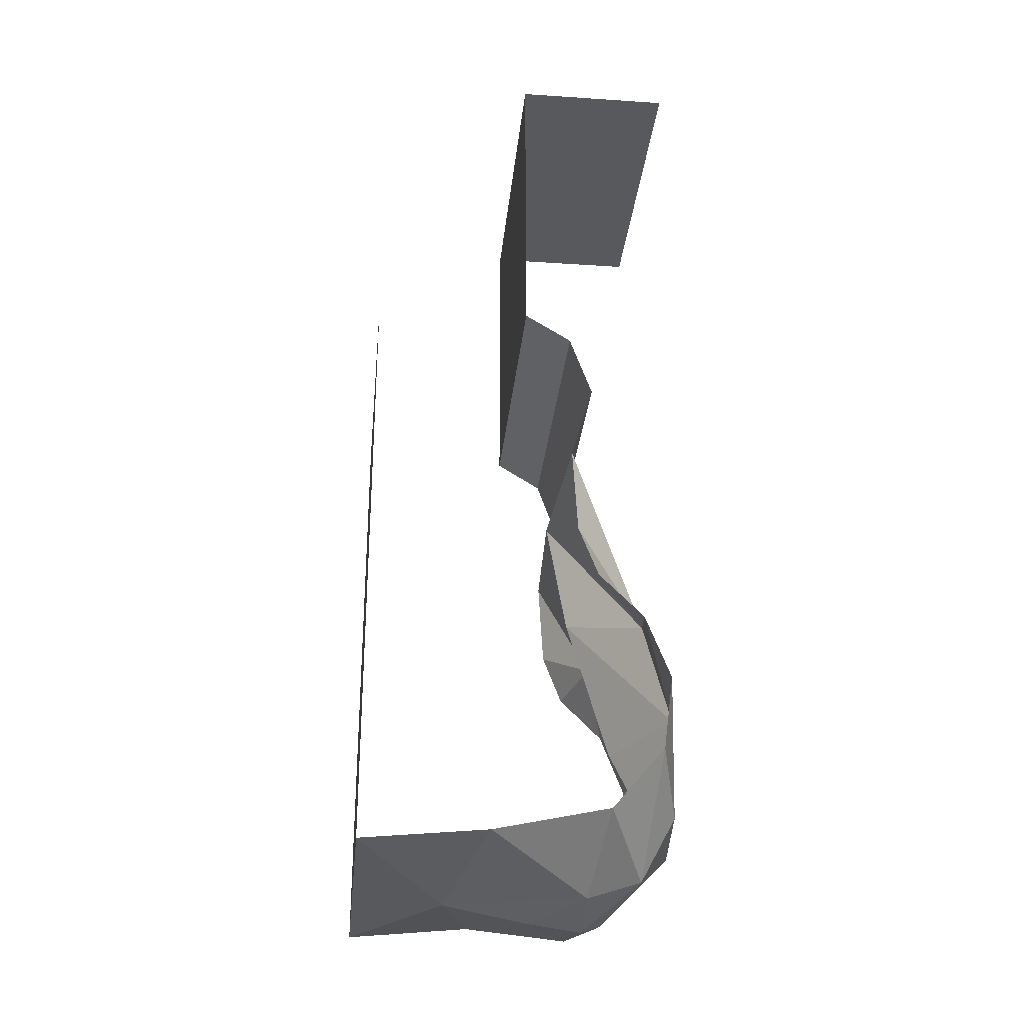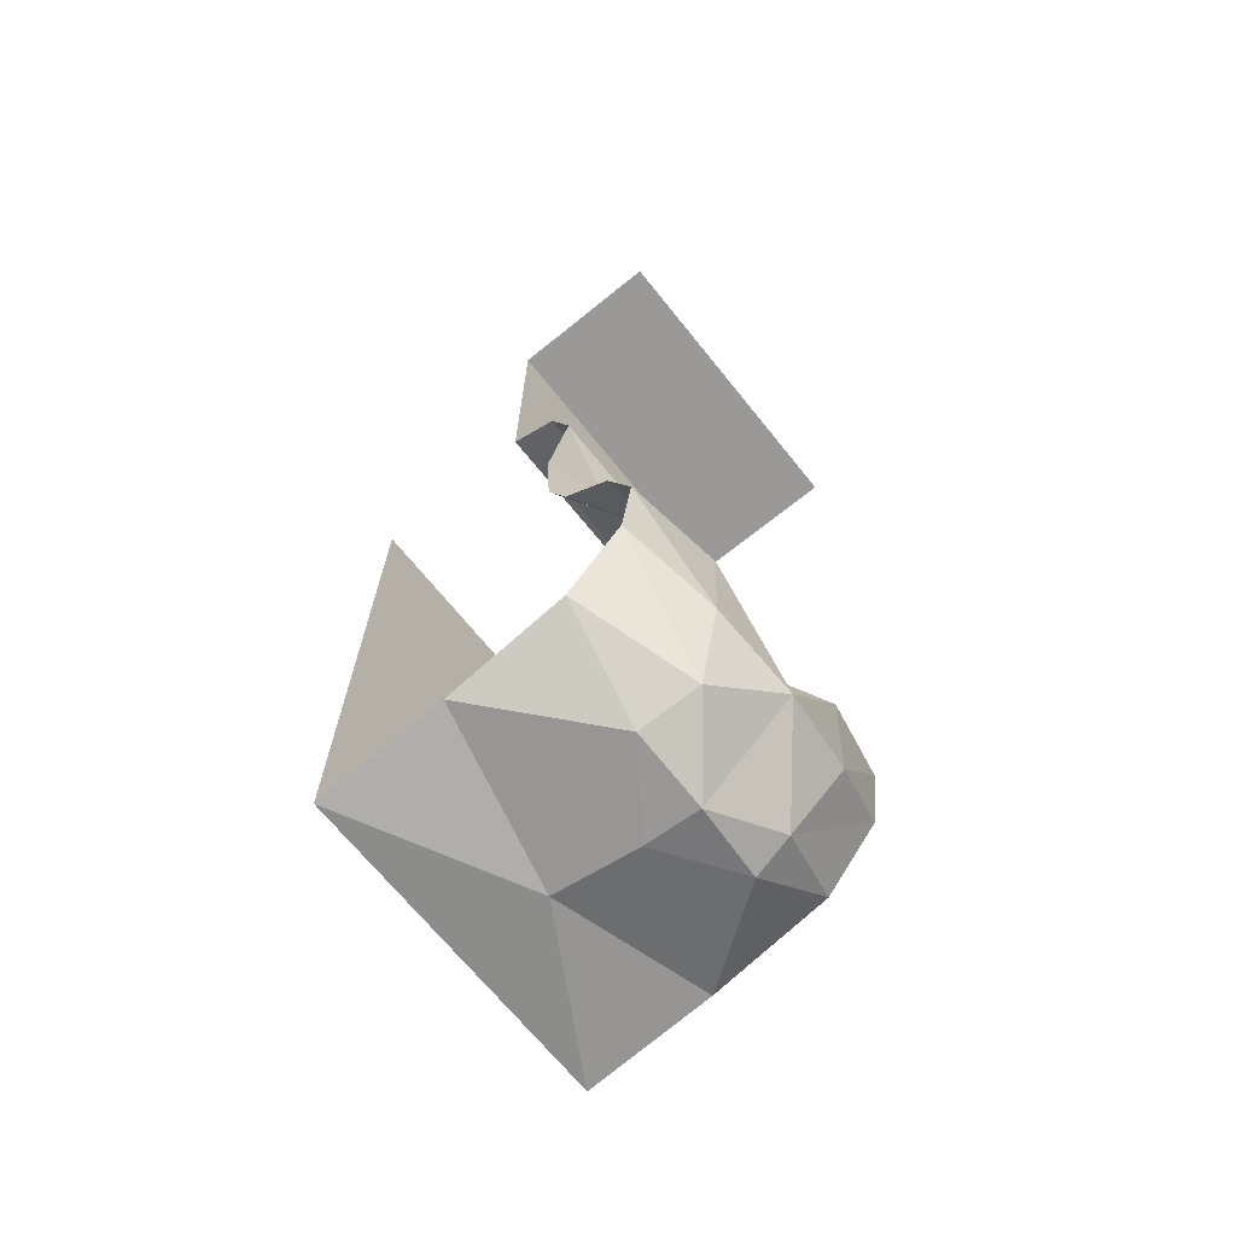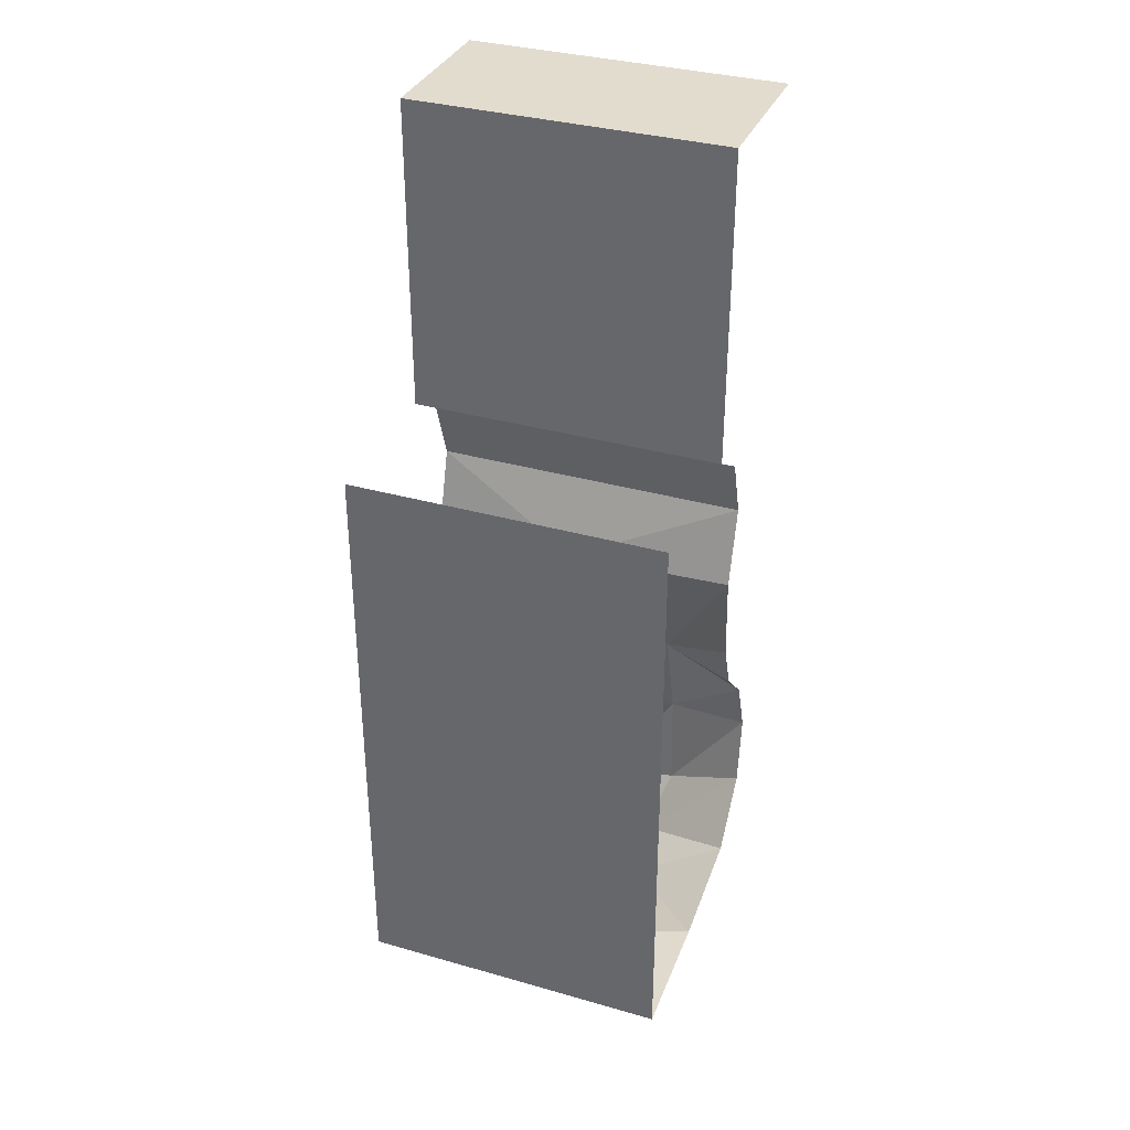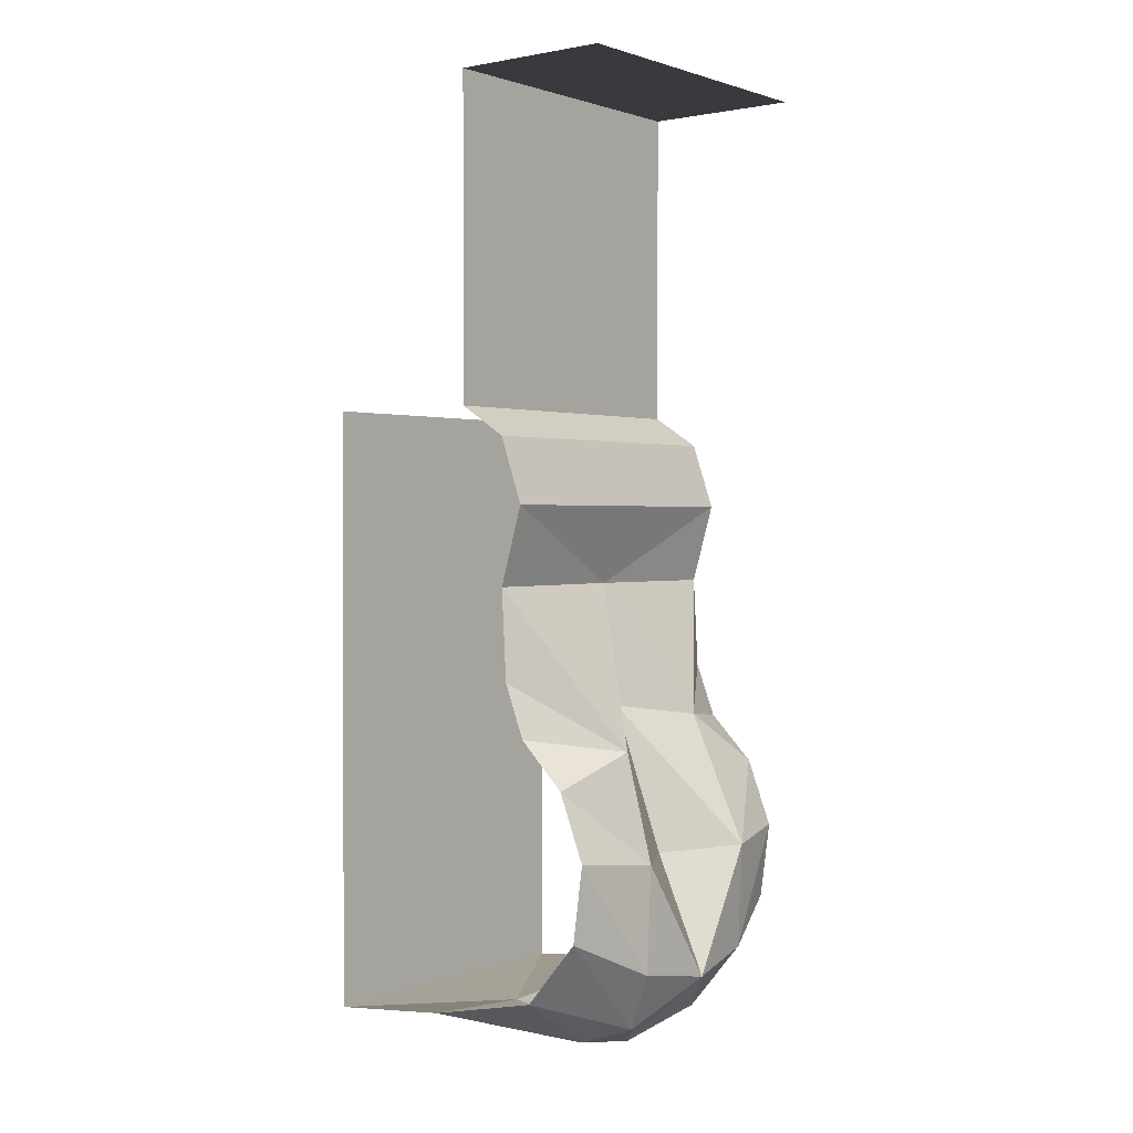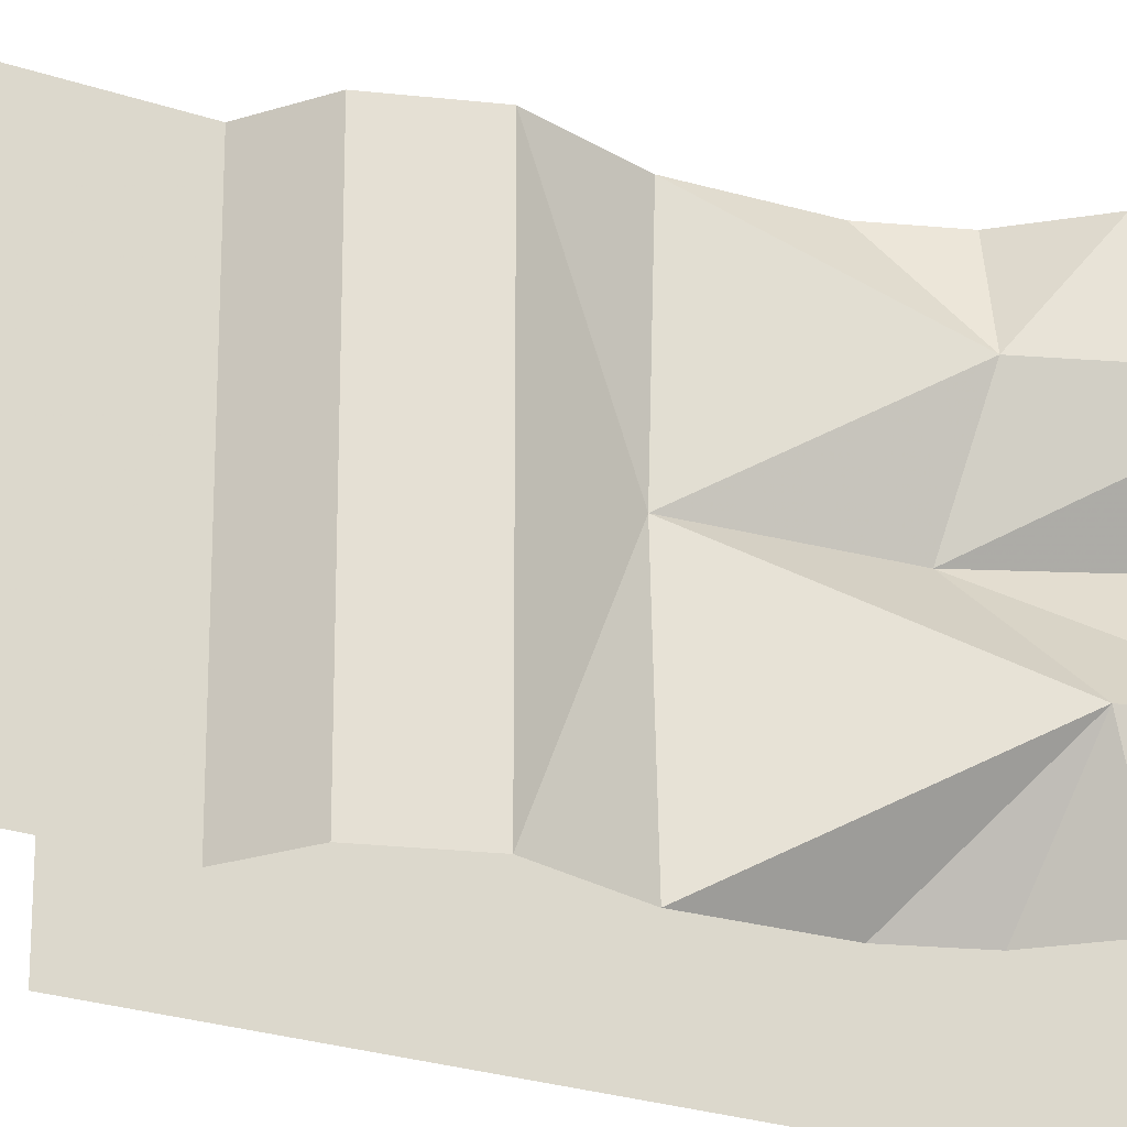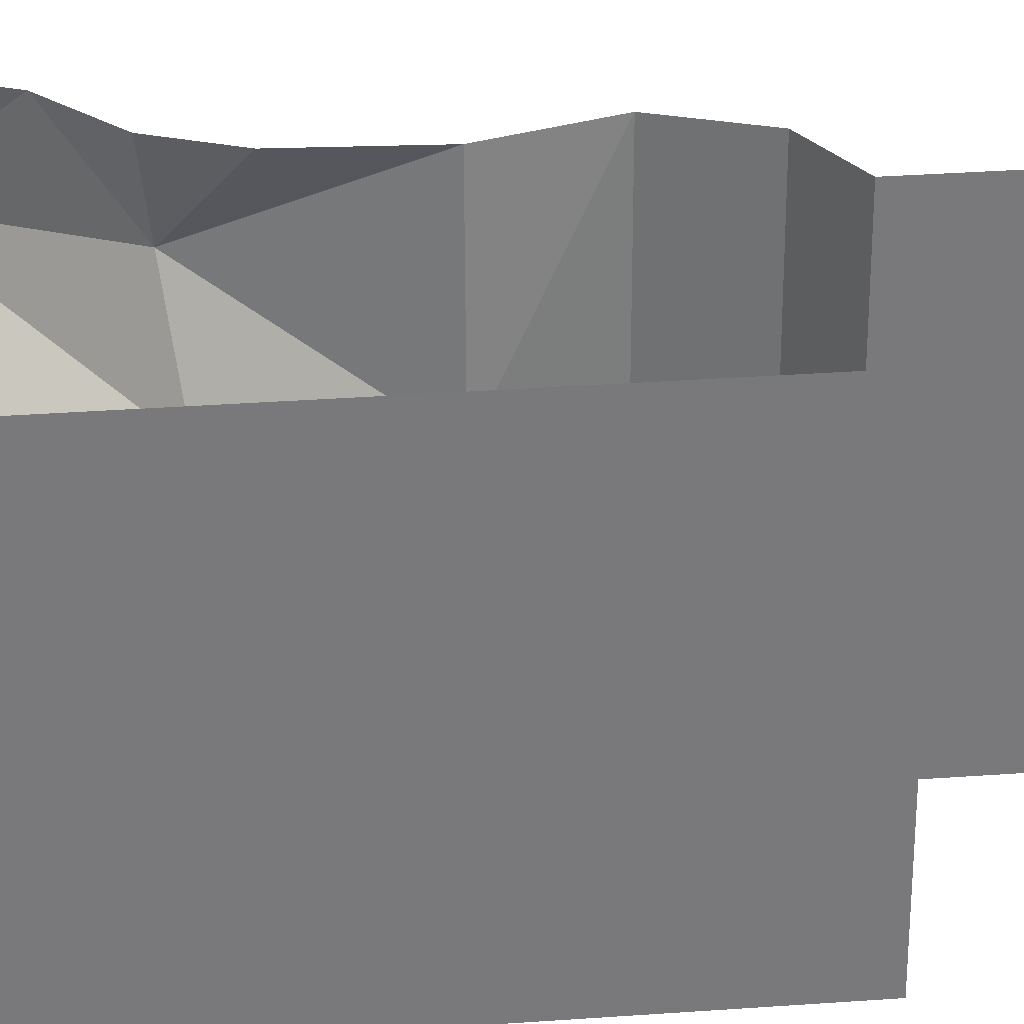
<metadata>
{"format":"obj","ext":"obj","renderer":"f3d","projection":"perspective","resolution":1024,"background":"white","views":[{"elev":-29.5,"azim":174.4,"up":"+Y"},{"elev":-68.9,"azim":-141.1,"up":"+Y"},{"elev":34.7,"azim":110.9,"up":"+Y"},{"elev":1.2,"azim":-142.1,"up":"+Y"},{"elev":-24.2,"azim":-119.5,"up":"+Z"},{"elev":32.5,"azim":84.2,"up":"+Z"}]}
</metadata>
<code>
v 0 0 0.5
v -0.1484 -0.09375 -0.5
v -0.1484 -0.09375 0.5
v -0.2188 -0.2969 -0.5
v -0.2188 -0.2969 0.5
v -0.125 -0.5391 0.03125
v -0.1484 -0.5391 0.5
v -0.2969 -0.9609 0.2812
v -0.1641 -0.8203 0.5
v -0.2266 -0.9844 0.5
v -0.3672 -1.125 0.5
v -0.4922 -1.359 0.2656
v -0.4453 -1.328 0.5
v -0.4688 -1.688 0.2812
v -0.4141 -1.562 0.5
v -0.3125 -1.891 0.25
v -0.25 -1.758 0.5
v -0.1953 -1.938 0.2656
v 0.1094 -1.836 0.5
v 0.2188 -1.906 0.01562
v 0.5 -1.875 0.5
v 0.5 -1.875 -0.5
v 0.5 0 -0.5
v 0.5 0 0.5
v 0 0 -0.5
v 0 0.25 0.5
v 0 0.25 -0.5
v 0 0.5 0.5
v 0 0.5 -0.5
v 0 0.75 0.5
v 0 0.75 -0.5
v 0 1 0.5
v 0 1 -0.5
v -0.5 1 -0.5
v -0.5 1 0.5
v -0.1484 -0.5391 -0.5
v -0.4062 -1.031 -0.2266
v -0.1875 -0.9219 0.01562
v -0.3281 -1.375 0.04688
v -0.5 -1.734 0.03125
v -0.2188 -1.977 0.03125
v -0.04688 -1.953 0.03125
v -0.2109 -1.938 -0.1953
v 0.1094 -1.836 -0.5
v -0.1641 -0.8203 -0.5
v -0.2266 -0.9844 -0.5
v -0.3672 -1.125 -0.5
v -0.4922 -1.359 -0.2266
v -0.4844 -1.688 -0.2344
v -0.3828 -1.875 -0.1719
v -0.4453 -1.328 -0.5
v -0.4141 -1.562 -0.5
v -0.25 -1.758 -0.5
f 1 2 3
f 3 2 4
f 3 4 5
f 2 1 25
f 5 4 6
f 5 6 7
f 6 4 36
f 7 6 8
f 7 8 9
f 9 8 10
f 6 36 37
f 6 37 38
f 6 38 8
f 37 36 45
f 37 45 46
f 10 8 11
f 11 8 12
f 11 12 13
f 8 38 12
f 12 38 39
f 37 46 47
f 37 47 48
f 37 48 38
f 38 48 39
f 51 48 47
f 13 12 14
f 13 14 15
f 15 14 16
f 15 16 17
f 17 16 18
f 12 39 40
f 12 40 14
f 14 40 16
f 16 40 41
f 16 41 18
f 18 41 42
f 39 48 40
f 40 48 49
f 40 49 50
f 40 50 41
f 41 50 43
f 41 43 42
f 49 51 52
f 49 52 50
f 50 52 53
f 50 53 43
f 48 51 49
f 17 18 19
f 19 18 20
f 19 20 21
f 21 20 22
f 18 42 20
f 20 42 43
f 20 43 44
f 20 44 22
f 43 53 44
f 21 22 23
f 21 23 24
f 25 1 26
f 25 26 27
f 27 26 28
f 27 28 29
f 29 28 30
f 29 30 31
f 31 30 32
f 31 32 33
f 33 32 34
f 34 32 35

</code>
